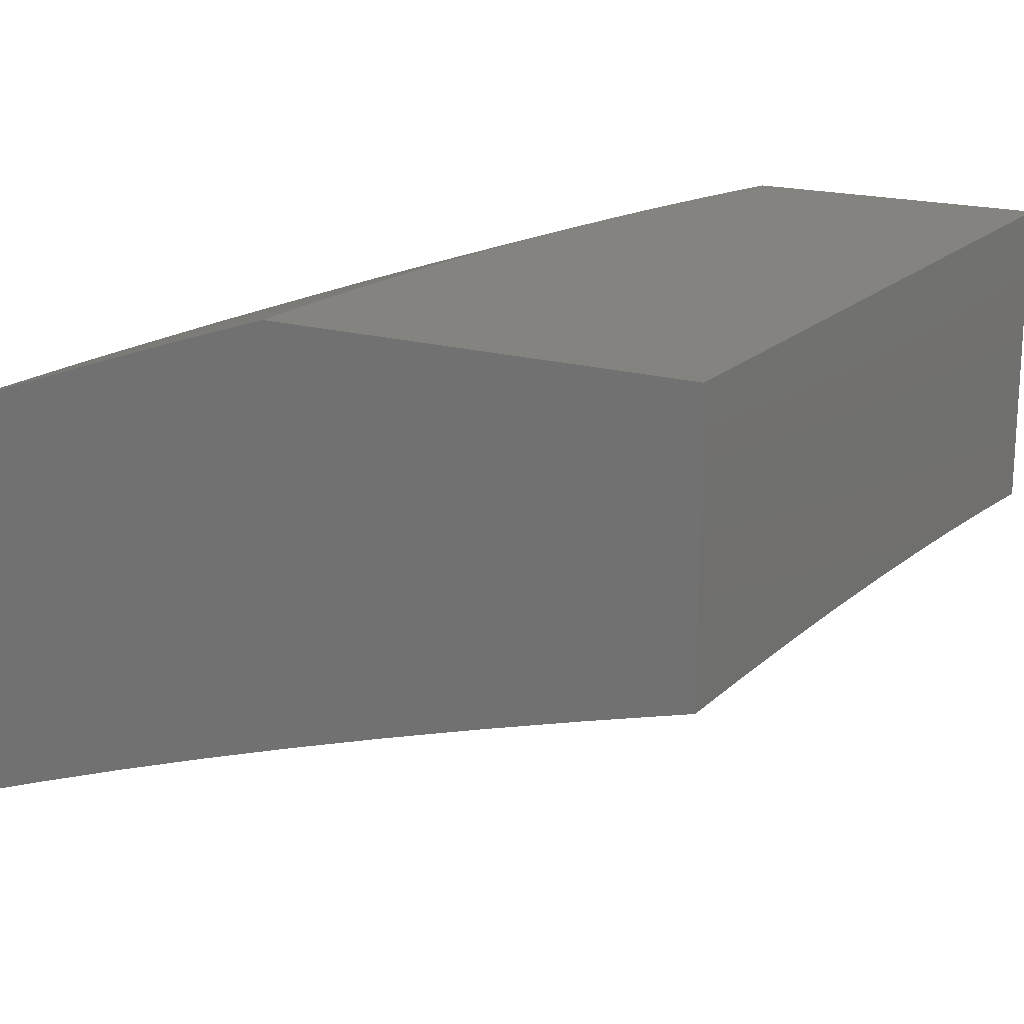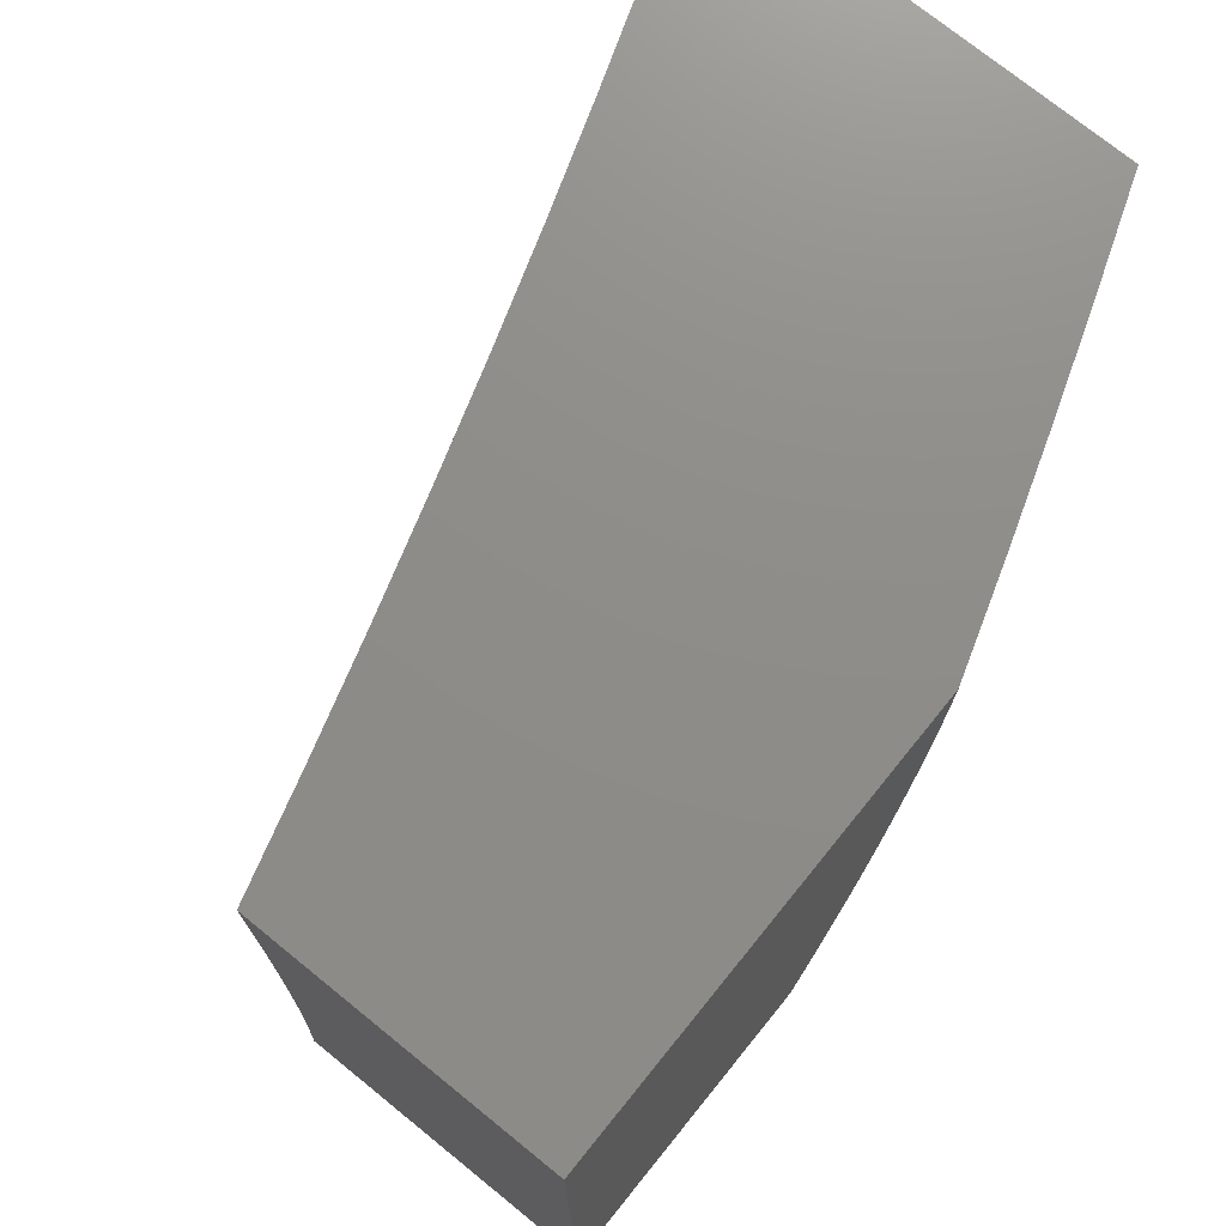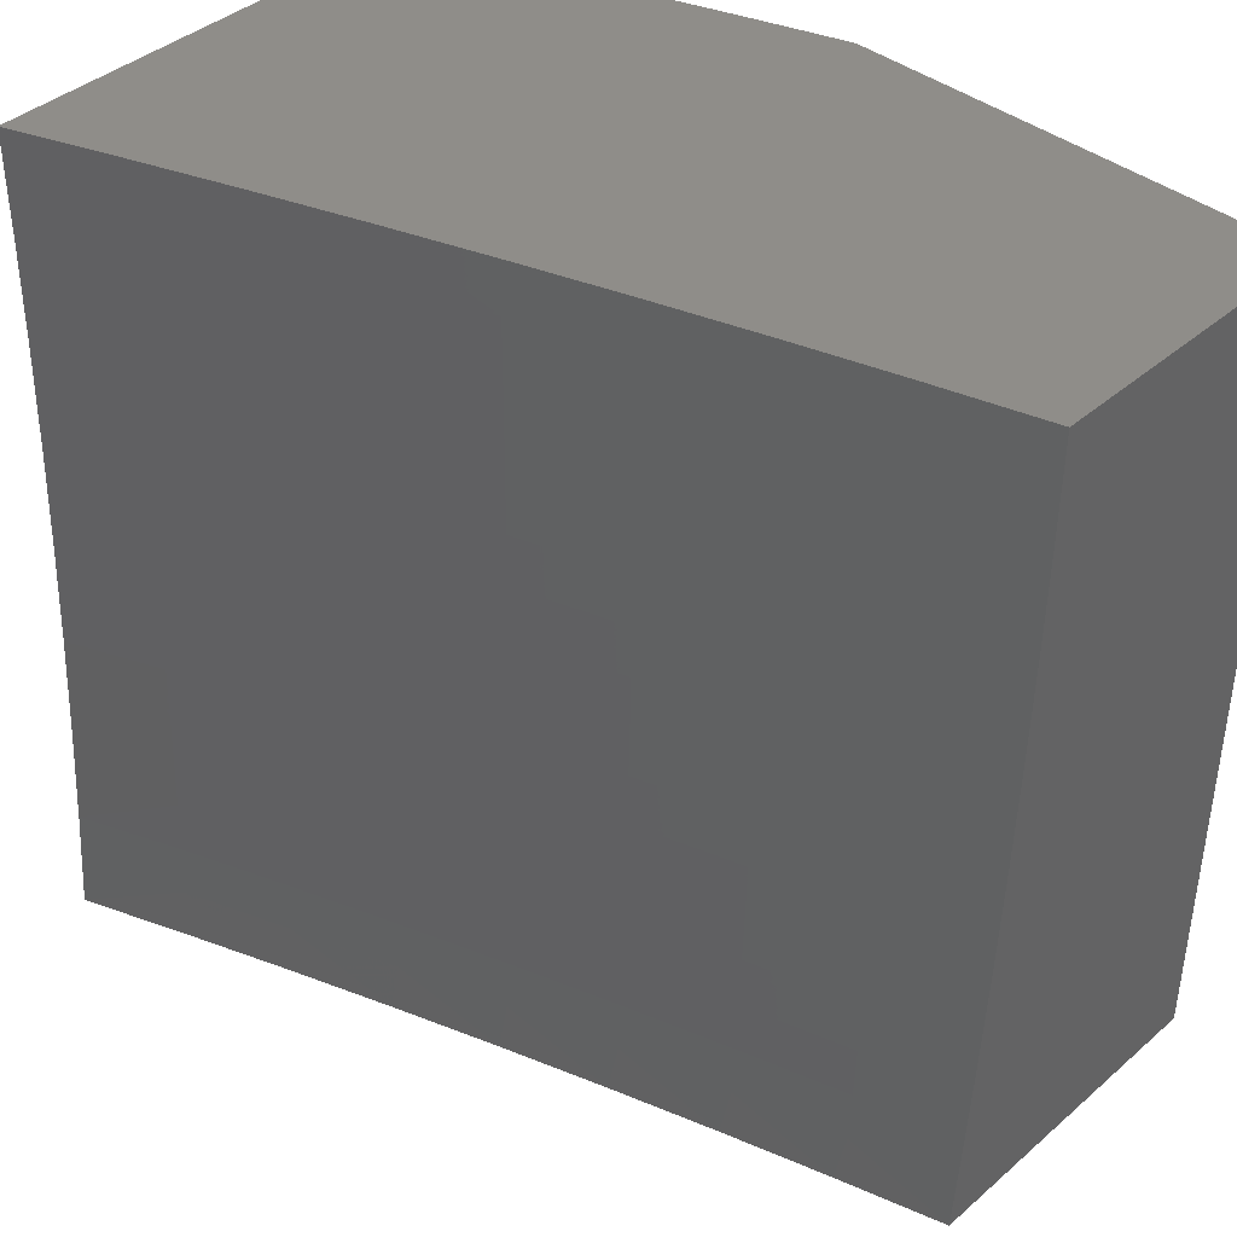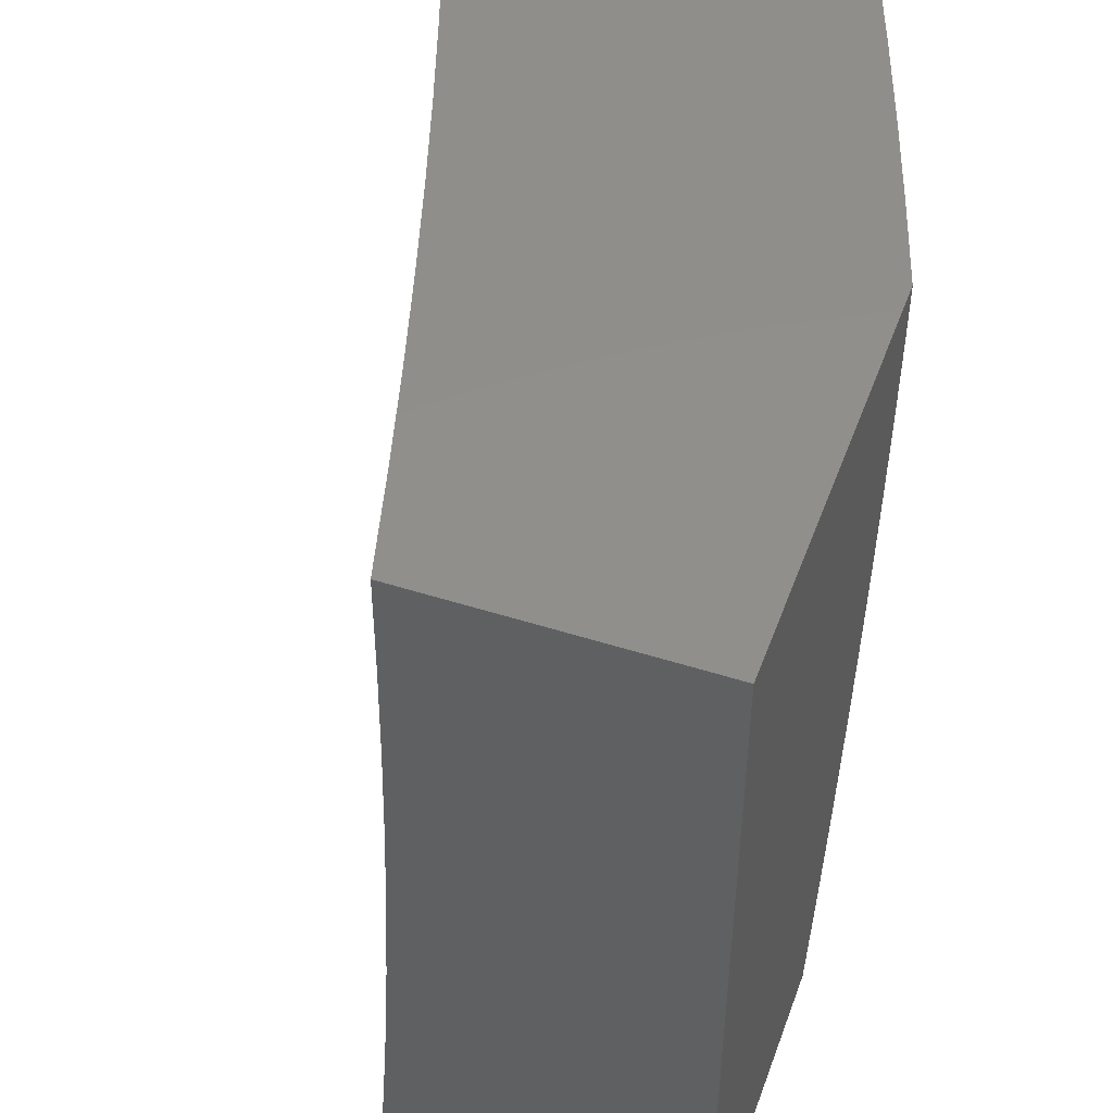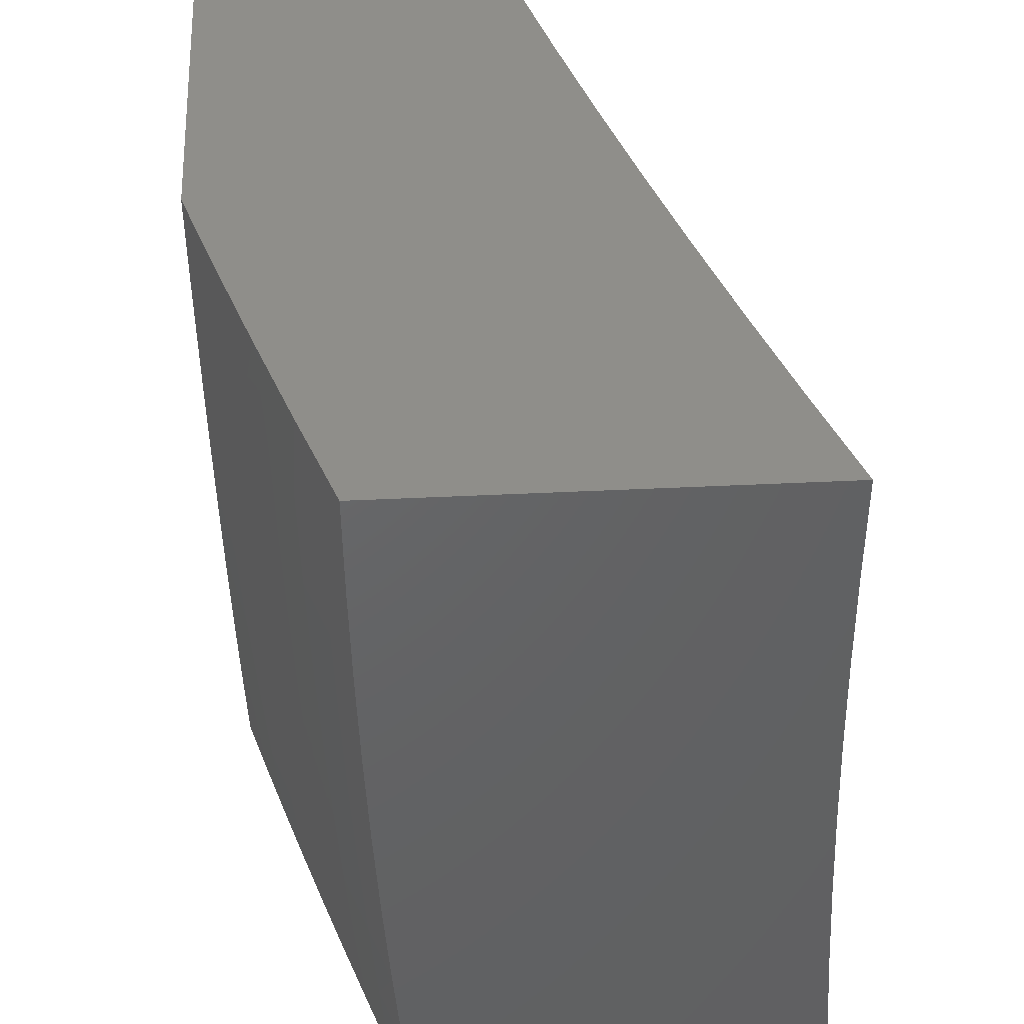
<metadata>
{"format":"stl","ext":"stl","renderer":"f3d","projection":"perspective","resolution":1024,"background":"white","views":[{"elev":18.1,"azim":29.8,"up":"+Y"},{"elev":74.3,"azim":129.0,"up":"+Z"},{"elev":40.9,"azim":43.7,"up":"+Z"},{"elev":48.2,"azim":109.7,"up":"+Z"},{"elev":43.6,"azim":-93.3,"up":"+Z"}]}
</metadata>
<code>
# stl→obj: 219 verts, 434 faces
v -4 10.3 -0.8753
v -4 10.29 -1
v -3.876 10.34 -0.9367
v -3.877 10.34 -1
v -3.753 10.38 -1
v -3.75 10.39 -0.9367
v -3.628 10.42 -1
v -3.624 10.43 -0.9367
v -3.504 10.46 -1
v -3.497 10.47 -0.9367
v -3.378 10.5 -1
v -3.371 10.51 -0.9367
v -3.253 10.54 -1
v -3.244 10.55 -0.9367
v -3.127 10.58 -1
v -3.117 10.58 -0.9367
v -3 10.61 -1
v -3 10.62 -0.8752
v -3 10.63 -0.7504
v -3.119 10.59 -0.8103
v -3.118 10.59 -0.8734
v -3.245 10.55 -0.8734
v -3 10.64 -0.6254
v -3.122 10.6 -0.6844
v -3.121 10.6 -0.7473
v -3.248 10.56 -0.7473
v -3.246 10.56 -0.8103
v -3.373 10.52 -0.8103
v -3.372 10.51 -0.8734
v -3.499 10.47 -0.8734
v -3 10.64 -0.5004
v -3.123 10.61 -0.5589
v -3.122 10.6 -0.6216
v -3.25 10.57 -0.6216
v -3.249 10.56 -0.6844
v -3.376 10.53 -0.6844
v -3.374 10.52 -0.7473
v -3.501 10.48 -0.7473
v -3.5 10.48 -0.8103
v -3.627 10.44 -0.8103
v -3.625 10.43 -0.8734
v -3.751 10.39 -0.8734
v -3 10.65 -0.3754
v -3.125 10.61 -0.4338
v -3.124 10.61 -0.4963
v -3.251 10.57 -0.4963
v -3.251 10.57 -0.5589
v -3.378 10.53 -0.5589
v -3.377 10.53 -0.6216
v -3.503 10.49 -0.6216
v -3.502 10.49 -0.6844
v -3.629 10.44 -0.6844
v -3.628 10.44 -0.7473
v -3.754 10.4 -0.7473
v -3.753 10.39 -0.8103
v -3.879 10.35 -0.8103
v -3.878 10.35 -0.8734
v -3 10.65 -0.2503
v -3.126 10.61 -0.3092
v -3.125 10.61 -0.3715
v -3.253 10.58 -0.3715
v -3.252 10.57 -0.4338
v -3.379 10.54 -0.4338
v -3.378 10.53 -0.4963
v -3.505 10.49 -0.4963
v -3.504 10.49 -0.5589
v -3.631 10.45 -0.5589
v -3.63 10.45 -0.6216
v -3.757 10.4 -0.6216
v -3.756 10.4 -0.6844
v -3.882 10.36 -0.6844
v -3.881 10.35 -0.7473
v -4 10.31 -0.7504
v -3 10.65 -0.1252
v -3.126 10.62 -0.1852
v -3.126 10.62 -0.2471
v -3.254 10.58 -0.2471
v -3.253 10.58 -0.3092
v -3.38 10.54 -0.3092
v -3.38 10.54 -0.3715
v -3.507 10.5 -0.3715
v -3.506 10.5 -0.4338
v -3.633 10.46 -0.4338
v -3.632 10.45 -0.4963
v -3.759 10.41 -0.4963
v -3.758 10.41 -0.5589
v -3.884 10.36 -0.5589
v -3.883 10.36 -0.6216
v -4 10.32 -0.6255
v -3 10.65 0
v -3.127 10.62 -0.06159
v -3.126 10.62 -0.1233
v -3.254 10.58 -0.1233
v -3.254 10.58 -0.1852
v -3.381 10.54 -0.1852
v -3.381 10.54 -0.2471
v -3.508 10.5 -0.2471
v -3.507 10.5 -0.3092
v -3.634 10.46 -0.3092
v -3.633 10.46 -0.3715
v -3.76 10.41 -0.3715
v -3.759 10.41 -0.4338
v -3.886 10.37 -0.4338
v -3.885 10.37 -0.4963
v -4 10.32 -0.5005
v -3.127 10.62 -8.855e-35
v -3.253 10.58 -3.036e-34
v -3.254 10.58 -0.06159
v -3.378 10.54 -5.692e-34
v -3.381 10.54 -0.06159
v -3.504 10.51 -8.096e-34
v -3.508 10.5 -0.06159
v -3.628 10.46 -9.487e-34
v -3.635 10.46 -0.06159
v -3.753 10.42 -9.108e-34
v -3.762 10.42 -0.06159
v -3.877 10.38 -6.198e-34
v -3.888 10.37 -0.06159
v -4 10.33 0
v -4 10.33 -0.1252
v -4 10.33 -0.2503
v -3.888 10.37 -0.1852
v -3.888 10.37 -0.1233
v -4 10.33 -0.3754
v -3.887 10.37 -0.3092
v -3.888 10.37 -0.2471
v -3.762 10.42 -0.1852
v -3.762 10.42 -0.1233
v -3.635 10.46 -0.1233
v -3.887 10.37 -0.3715
v -3.761 10.42 -0.3092
v -3.761 10.42 -0.2471
v -3.634 10.46 -0.2471
v -3.635 10.46 -0.1852
v -3.508 10.5 -0.1852
v -3.508 10.5 -0.1233
v -3.381 10.54 -0.1233
v -3.385 11 -1
v -3.463 10.98 -1
v -3.402 11 -0.939
v -3.465 10.99 -0.8735
v -3.417 11 -0.8776
v -3.431 11 -0.816
v -3.468 10.99 -0.7473
v -3.445 11 -0.7542
v -3.457 11 -0.6922
v -3.545 10.97 -0.7473
v -3.468 11 -0.6299
v -3.548 10.98 -0.6216
v -3.478 11 -0.5674
v -3.549 10.98 -0.4963
v -3.487 11 -0.5047
v -3.496 11 -0.4419
v -3.55 10.98 -0.3715
v -3.502 11 -0.3789
v -3.508 11 -0.3159
v -3.551 10.99 -0.2472
v -3.513 11 -0.2528
v -3.517 11 -0.1897
v -3.552 10.99 -0.1233
v -3.52 11 -0.1265
v -3.521 11 -0.06324
v -3.629 10.96 -0.1233
v -3.642 10.96 0
v -3.706 10.94 -0.1233
v -3.762 10.92 0
v -3.783 10.91 -0.1233
v -3.881 10.88 0
v -3.86 10.89 -0.1233
v -3.937 10.86 -0.1233
v -3.86 10.88 -0.2472
v -3.937 10.86 -0.2472
v -3.859 10.88 -0.3715
v -3.936 10.85 -0.3715
v -3.857 10.88 -0.4963
v -3.934 10.85 -0.4963
v -3.856 10.87 -0.6216
v -3.932 10.84 -0.6216
v -3.853 10.86 -0.7473
v -3.93 10.84 -0.7473
v -3.851 10.86 -0.8735
v -3.927 10.83 -0.8735
v -3.847 10.85 -1
v -3.924 10.82 -1
v -3.543 10.96 -0.8735
v -3.54 10.95 -1
v -3.619 10.94 -0.8735
v -3.617 10.93 -1
v -3.696 10.91 -0.8735
v -3.694 10.9 -1
v -3.773 10.88 -0.8735
v -3.771 10.87 -1
v -4 10.79 -1
v -4 10.8 -0.8752
v -4 10.81 -0.7504
v -4 10.82 -0.6255
v -4 10.82 -0.5005
v -4 10.83 -0.3754
v -4 10.83 -0.2503
v -4 10.83 -0.1252
v -4 10.84 0
v -3.522 11 0
v -3.622 10.94 -0.7473
v -3.699 10.92 -0.7473
v -3.776 10.89 -0.7473
v -3.624 10.95 -0.6216
v -3.701 10.92 -0.6216
v -3.778 10.9 -0.6216
v -3.626 10.96 -0.4963
v -3.703 10.93 -0.4963
v -3.78 10.9 -0.4963
v -3.627 10.96 -0.3715
v -3.704 10.93 -0.3715
v -3.781 10.91 -0.3715
v -3.628 10.96 -0.2472
v -3.705 10.94 -0.2472
v -3.783 10.91 -0.2472
v -3 11 0
v -3 11 -1
f 1 2 3
f 3 2 4
f 3 4 5
f 3 5 6
f 6 5 7
f 6 7 8
f 8 7 9
f 8 9 10
f 10 9 11
f 10 11 12
f 12 11 13
f 12 13 14
f 14 13 15
f 14 15 16
f 16 15 17
f 16 17 18
f 19 20 18
f 18 20 21
f 18 21 16
f 16 21 22
f 16 22 14
f 14 22 12
f 23 24 19
f 19 24 25
f 19 25 20
f 20 25 26
f 20 26 27
f 27 26 28
f 27 28 29
f 29 28 30
f 29 30 10
f 10 30 8
f 31 32 23
f 23 32 33
f 23 33 24
f 24 33 34
f 24 34 35
f 35 34 36
f 35 36 37
f 37 36 38
f 37 38 39
f 39 38 40
f 39 40 41
f 41 40 42
f 41 42 6
f 6 42 3
f 43 44 31
f 31 44 45
f 31 45 32
f 32 45 46
f 32 46 47
f 47 46 48
f 47 48 49
f 49 48 50
f 49 50 51
f 51 50 52
f 51 52 53
f 53 52 54
f 53 54 55
f 55 54 56
f 55 56 57
f 57 56 1
f 57 1 3
f 58 59 43
f 43 59 60
f 43 60 44
f 44 60 61
f 44 61 62
f 62 61 63
f 62 63 64
f 64 63 65
f 64 65 66
f 66 65 67
f 66 67 68
f 68 67 69
f 68 69 70
f 70 69 71
f 70 71 72
f 72 71 73
f 72 73 56
f 56 73 1
f 74 75 58
f 58 75 76
f 58 76 59
f 59 76 77
f 59 77 78
f 78 77 79
f 78 79 80
f 80 79 81
f 80 81 82
f 82 81 83
f 82 83 84
f 84 83 85
f 84 85 86
f 86 85 87
f 86 87 88
f 88 87 89
f 88 89 71
f 71 89 73
f 90 91 74
f 74 91 92
f 74 92 75
f 75 92 93
f 75 93 94
f 94 93 95
f 94 95 96
f 96 95 97
f 96 97 98
f 98 97 99
f 98 99 100
f 100 99 101
f 100 101 102
f 102 101 103
f 102 103 104
f 104 103 105
f 104 105 87
f 87 105 89
f 90 106 91
f 91 106 107
f 91 107 108
f 108 107 109
f 108 109 110
f 110 109 111
f 110 111 112
f 112 111 113
f 112 113 114
f 114 113 115
f 114 115 116
f 116 115 117
f 116 117 118
f 118 117 119
f 118 119 120
f 121 122 120
f 120 122 123
f 120 123 118
f 118 123 116
f 124 125 121
f 121 125 126
f 121 126 122
f 122 126 127
f 122 127 128
f 128 127 129
f 128 129 114
f 114 129 112
f 105 103 124
f 124 103 130
f 124 130 125
f 125 130 131
f 125 131 132
f 132 131 133
f 132 133 134
f 134 133 135
f 134 135 136
f 136 135 137
f 136 137 110
f 110 137 108
f 55 57 42
f 42 57 3
f 70 72 54
f 54 72 56
f 86 88 69
f 69 88 71
f 102 104 85
f 85 104 87
f 131 130 101
f 101 130 103
f 127 126 132
f 132 126 125
f 116 123 128
f 128 123 122
f 53 55 40
f 40 55 42
f 68 70 52
f 52 70 54
f 84 86 67
f 67 86 69
f 100 102 83
f 83 102 85
f 133 131 99
f 99 131 101
f 129 127 134
f 134 127 132
f 114 116 128
f 6 8 41
f 41 8 30
f 41 30 39
f 39 30 28
f 39 28 37
f 37 28 26
f 37 26 35
f 35 26 25
f 35 25 24
f 51 53 38
f 38 53 40
f 66 68 50
f 50 68 52
f 82 84 65
f 65 84 67
f 98 100 81
f 81 100 83
f 135 133 97
f 97 133 99
f 112 129 136
f 136 129 134
f 49 51 36
f 36 51 38
f 64 66 48
f 48 66 50
f 80 82 63
f 63 82 65
f 96 98 79
f 79 98 81
f 137 135 95
f 95 135 97
f 110 112 136
f 10 12 29
f 29 12 22
f 29 22 27
f 27 22 21
f 27 21 20
f 47 49 34
f 34 49 36
f 62 64 46
f 46 64 48
f 78 80 61
f 61 80 63
f 94 96 77
f 77 96 79
f 108 137 93
f 93 137 95
f 32 47 33
f 33 47 34
f 44 62 45
f 45 62 46
f 59 78 60
f 60 78 61
f 75 94 76
f 76 94 77
f 91 108 92
f 92 108 93
f 138 139 140
f 140 139 141
f 140 141 142
f 142 141 143
f 143 141 144
f 143 144 145
f 145 144 146
f 146 144 147
f 146 147 148
f 148 147 149
f 148 149 150
f 150 149 151
f 150 151 152
f 152 151 153
f 153 151 154
f 153 154 155
f 155 154 156
f 156 154 157
f 156 157 158
f 158 157 159
f 159 157 160
f 159 160 161
f 161 160 162
f 162 160 163
f 162 163 164
f 164 163 165
f 164 165 166
f 166 165 167
f 166 167 168
f 168 167 169
f 168 169 170
f 170 169 171
f 170 171 172
f 172 171 173
f 172 173 174
f 174 173 175
f 174 175 176
f 176 175 177
f 176 177 178
f 178 177 179
f 178 179 180
f 180 179 181
f 180 181 182
f 182 181 183
f 182 183 184
f 141 139 185
f 185 139 186
f 185 186 187
f 187 186 188
f 187 188 189
f 189 188 190
f 189 190 191
f 191 190 192
f 191 192 181
f 181 192 183
f 193 194 184
f 184 194 182
f 194 195 182
f 182 195 180
f 195 196 180
f 180 196 178
f 196 197 178
f 178 197 176
f 197 198 176
f 176 198 174
f 198 199 174
f 174 199 172
f 199 200 172
f 172 200 170
f 200 201 170
f 170 201 168
f 164 202 162
f 147 144 141
f 147 141 185
f 147 185 203
f 203 185 187
f 203 187 204
f 204 187 189
f 204 189 205
f 205 189 191
f 205 191 179
f 179 191 181
f 149 147 206
f 206 147 203
f 206 203 207
f 207 203 204
f 207 204 208
f 208 204 205
f 208 205 177
f 177 205 179
f 151 149 209
f 209 149 206
f 209 206 210
f 210 206 207
f 210 207 211
f 211 207 208
f 211 208 175
f 175 208 177
f 154 151 212
f 212 151 209
f 212 209 213
f 213 209 210
f 213 210 214
f 214 210 211
f 214 211 173
f 173 211 175
f 163 160 157
f 157 154 215
f 215 154 212
f 215 212 216
f 216 212 213
f 216 213 217
f 217 213 214
f 217 214 171
f 171 214 173
f 165 163 215
f 215 163 157
f 165 215 216
f 167 165 216
f 167 216 217
f 169 167 217
f 169 217 171
f 90 74 218
f 218 74 58
f 218 58 43
f 43 31 218
f 218 31 219
f 219 31 23
f 219 23 19
f 19 18 219
f 219 18 17
f 17 15 219
f 219 15 138
f 138 15 139
f 139 15 13
f 139 13 186
f 186 13 11
f 186 11 188
f 188 11 190
f 190 11 9
f 190 9 192
f 192 9 183
f 183 9 7
f 183 7 184
f 184 7 193
f 193 7 5
f 193 5 4
f 4 2 193
f 119 117 201
f 201 117 115
f 201 115 113
f 201 113 168
f 168 113 111
f 168 111 166
f 166 111 109
f 166 109 164
f 164 109 107
f 164 107 202
f 202 107 106
f 202 106 218
f 218 106 90
f 2 1 193
f 193 1 73
f 193 73 194
f 194 73 195
f 195 73 89
f 195 89 196
f 196 89 105
f 196 105 197
f 197 105 124
f 197 124 198
f 198 124 121
f 198 121 199
f 199 121 120
f 199 120 200
f 200 120 119
f 200 119 201
f 138 140 219
f 219 140 142
f 219 142 143
f 143 145 219
f 219 145 146
f 219 146 218
f 218 146 148
f 218 148 150
f 150 152 218
f 218 152 153
f 218 153 155
f 155 156 218
f 218 156 158
f 218 158 159
f 159 161 218
f 218 161 162
f 218 162 202

</code>
